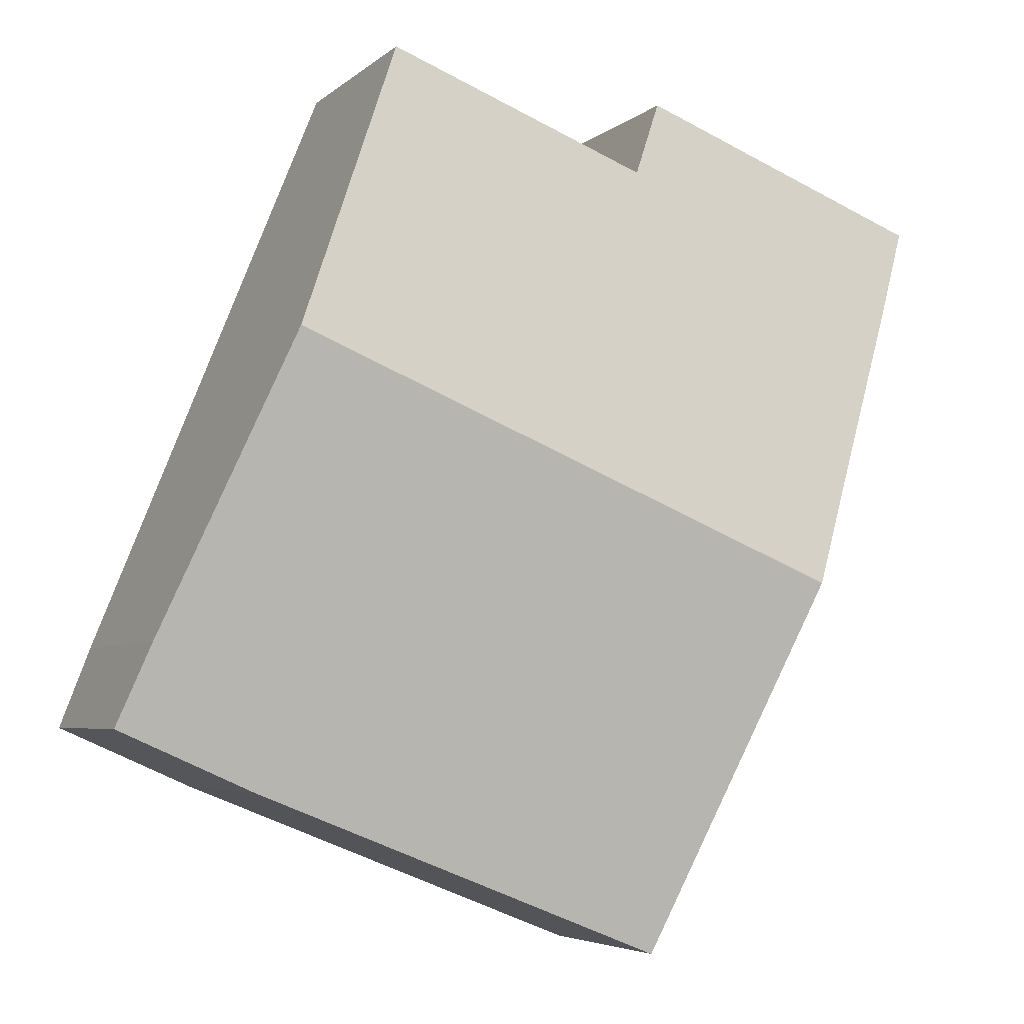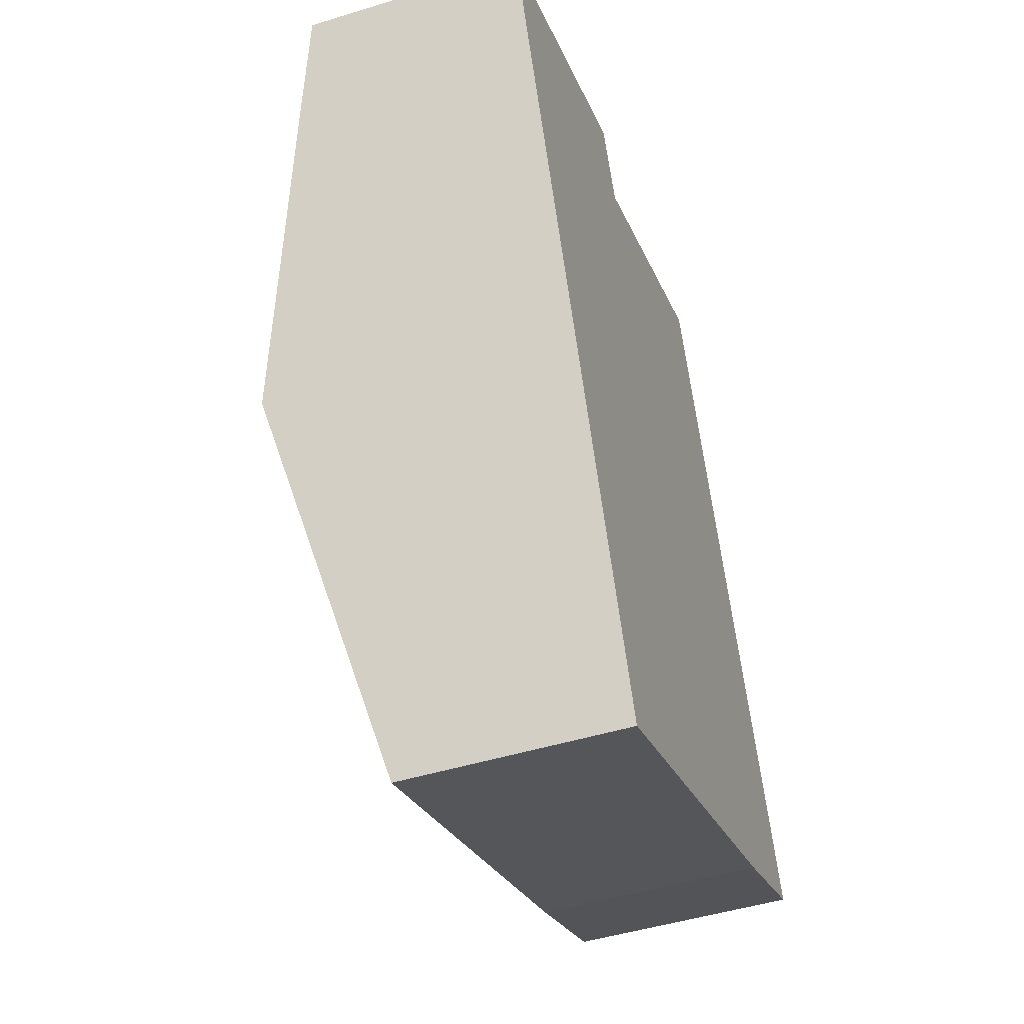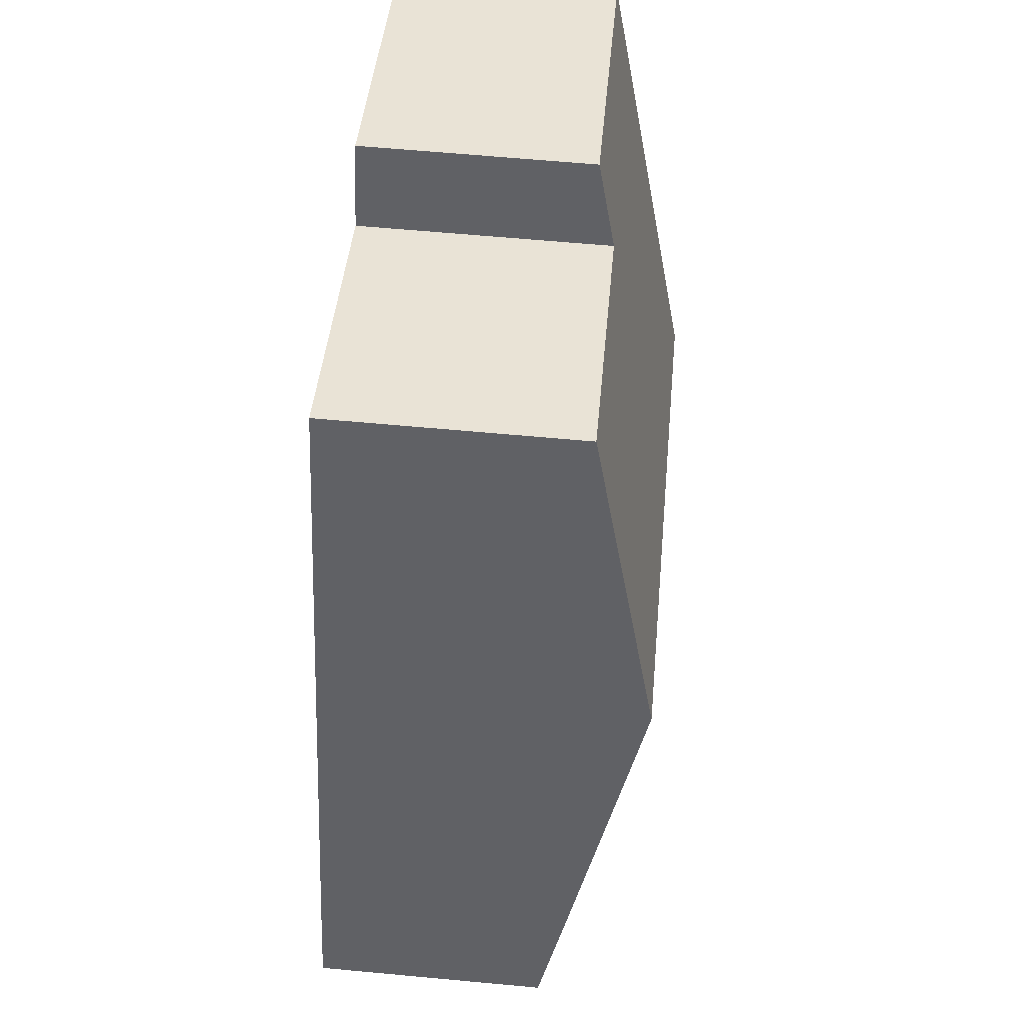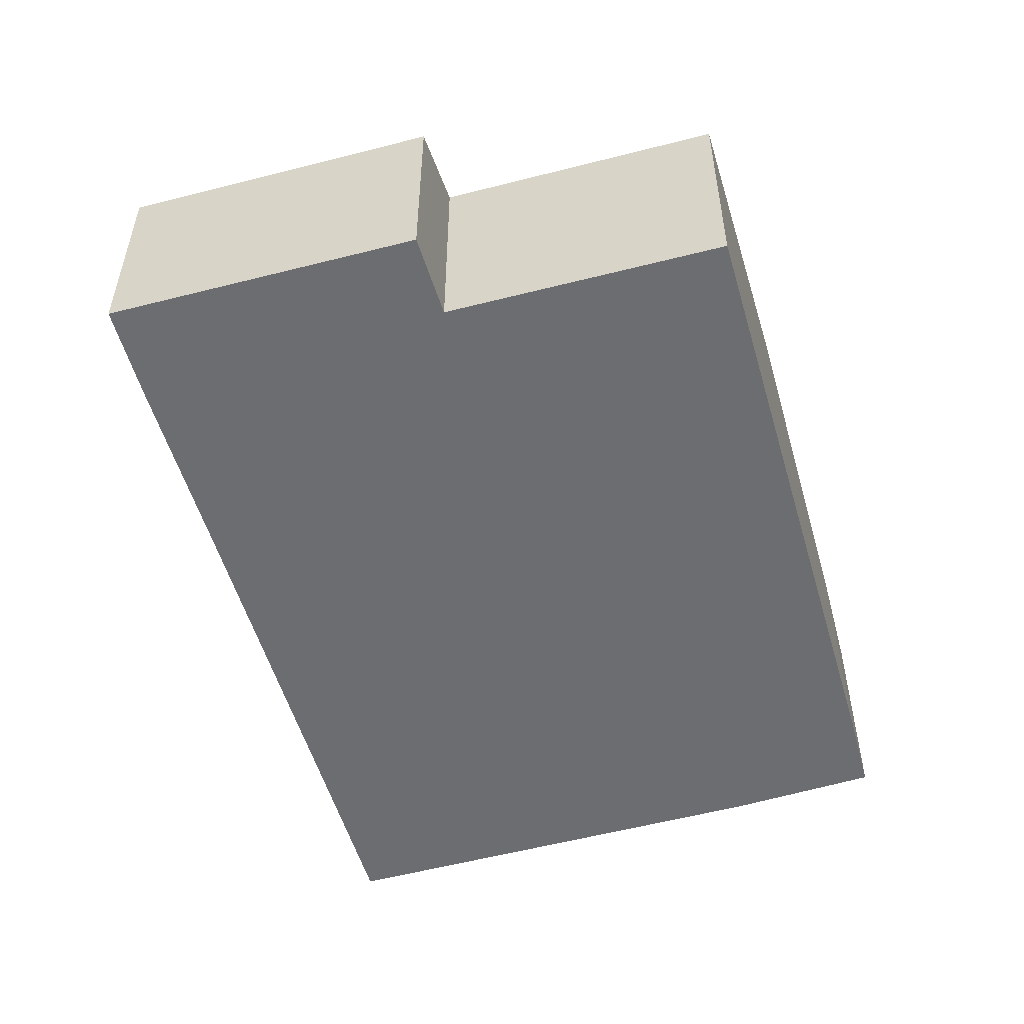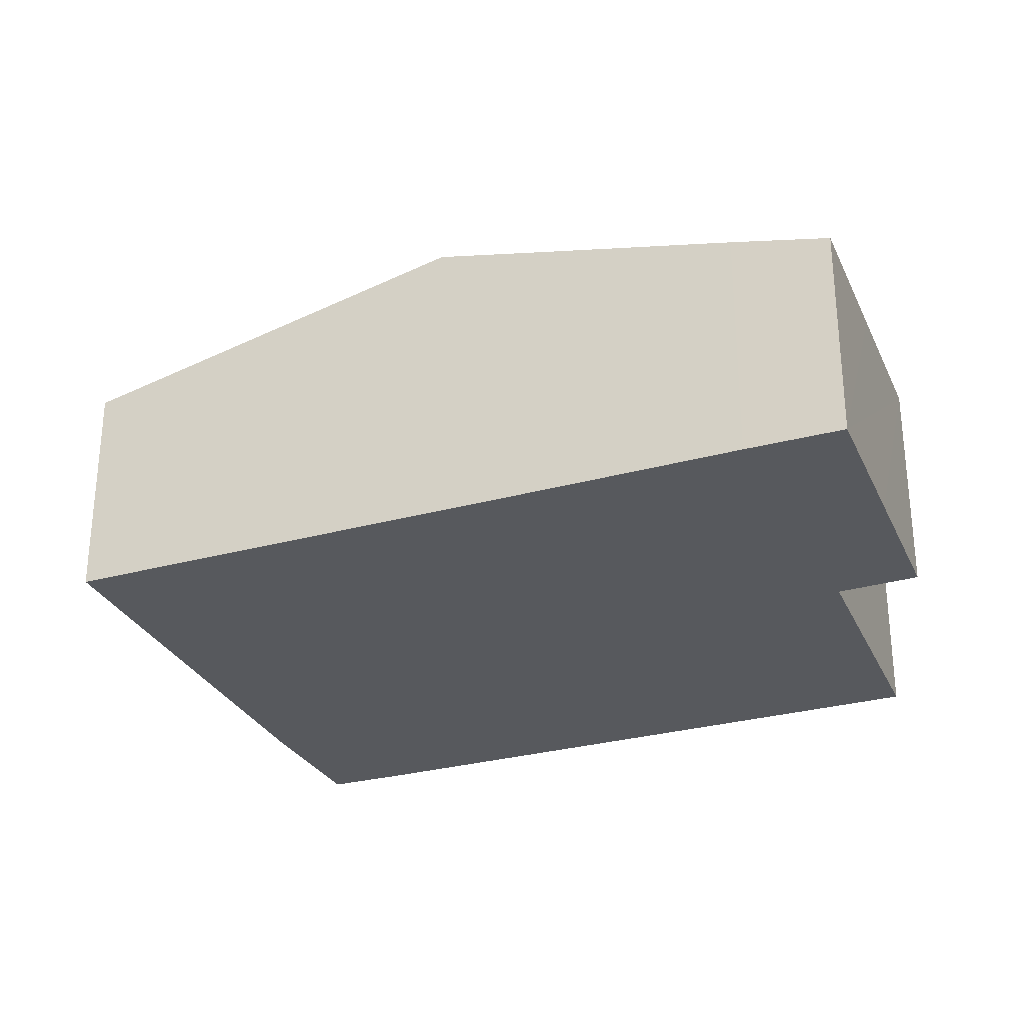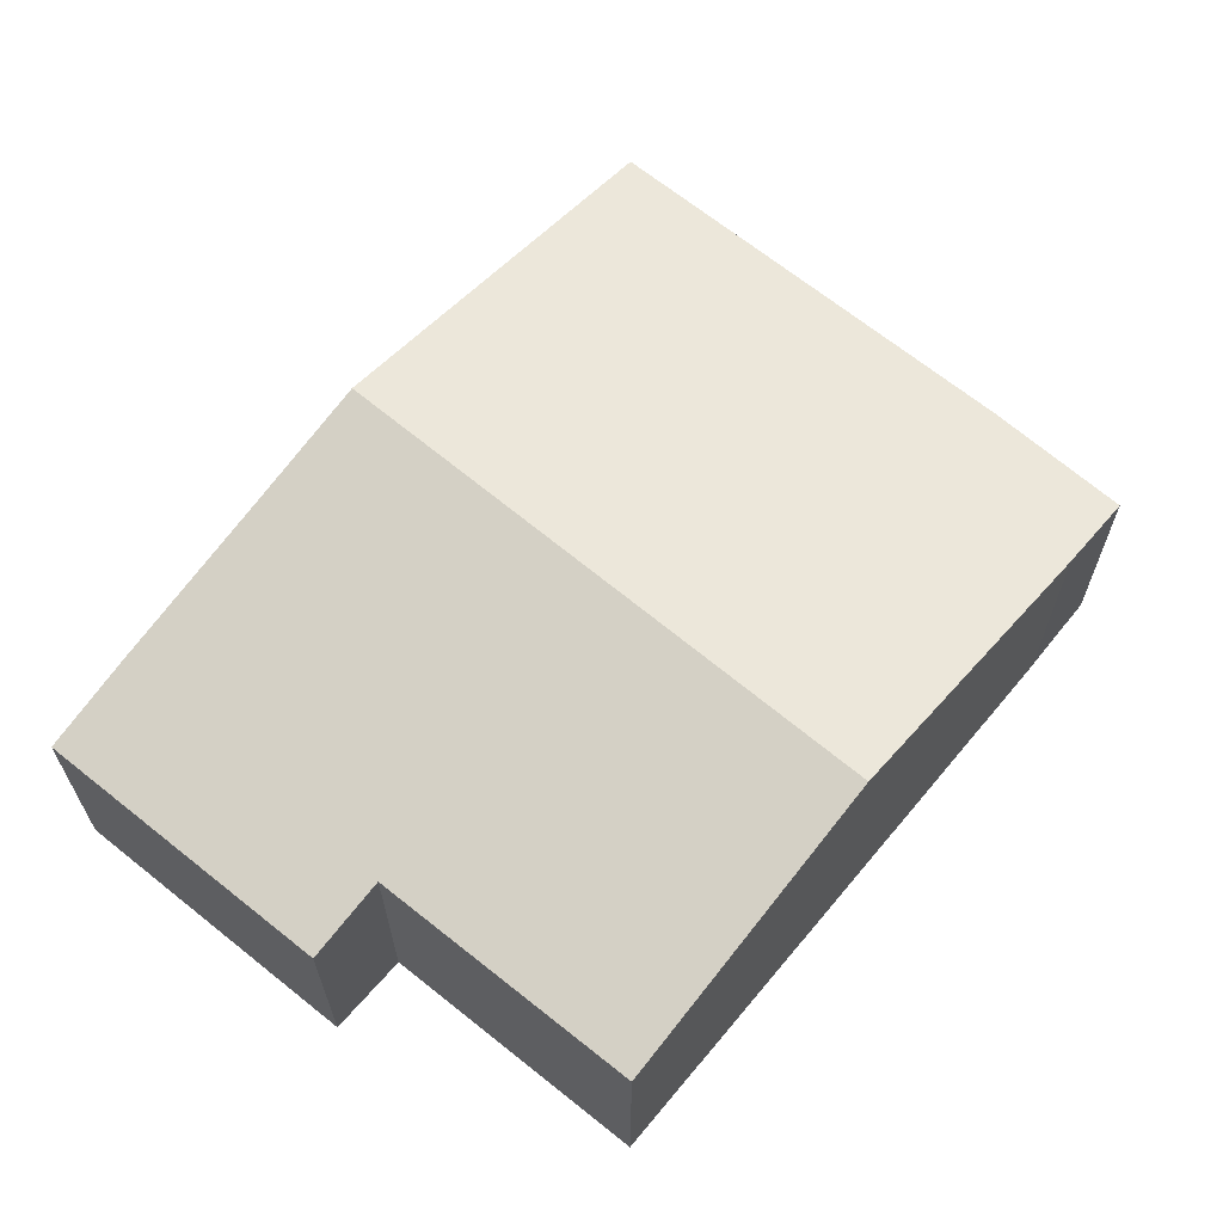
<metadata>
{"format":"obj","ext":"obj","renderer":"f3d","projection":"perspective","resolution":1024,"background":"white","views":[{"elev":-4.8,"azim":156.4,"up":"+Z"},{"elev":-47.3,"azim":-70.8,"up":"+Z"},{"elev":62.3,"azim":95.4,"up":"+Z"},{"elev":-54.0,"azim":-5.9,"up":"+Y"},{"elev":-29.5,"azim":-90.1,"up":"+Y"},{"elev":65.4,"azim":17.8,"up":"+Y"}]}
</metadata>
<code>
v  15.21 4.414 -8.254
v  2.851 5.672 -7.057
v  13.04 5.672 -2.884
v  15.77 4.07 -9.732
v  13.29 4.053 -10.84
v  5.62 4.07 -13.89
v  0.022 4.031 -0.056
v  1.938 5.144 -4.804
v  0.67 4.417 -1.71
v  0 4.018 2.46e-16
v  2.683 4.031 1.035
v  6.003 4.382 0.652
v  5.391 4.045 2.079
v  10.85 4.406 2.519
v  5.62 8.506e-16 -13.89
v  2.851 4.321e-16 -7.057
v  1.938 2.942e-16 -4.804
v  0.67 1.047e-16 -1.71
v  0.022 3.429e-18 -0.056
v  0 0 0
v  2.683 -6.338e-17 1.035
v  5.391 -1.273e-16 2.079
v  10.85 -1.542e-16 2.519
v  6.003 -3.992e-17 0.652
v  13.04 1.766e-16 -2.884
v  15.21 5.054e-16 -8.254
v  15.77 5.959e-16 -9.732
v  13.29 6.635e-16 -10.84
g defaultobject
f 1 2 3
f 2 1 4
f 2 4 5
f 2 5 6
f 7 8 9
f 8 7 10
f 8 10 11
f 8 11 2
f 2 11 3
f 3 11 12
f 12 11 13
f 3 12 14
f 15 2 6
f 2 15 16
f 2 16 8
f 8 16 17
f 8 17 9
f 9 17 18
f 9 18 7
f 7 18 19
f 7 19 10
f 10 19 20
f 20 11 10
f 11 20 13
f 13 20 21
f 13 21 22
f 12 23 14
f 23 12 24
f 13 24 12
f 24 13 22
f 23 3 14
f 3 23 25
f 3 25 1
f 1 25 26
f 26 4 1
f 4 26 27
f 27 5 4
f 5 27 28
f 5 15 6
f 15 5 28
f 26 28 27
f 28 26 25
f 28 25 15
f 15 25 23
f 15 23 24
f 15 24 16
f 16 24 22
f 16 22 21
f 16 21 17
f 17 21 18
f 18 21 19
f 19 21 20

</code>
